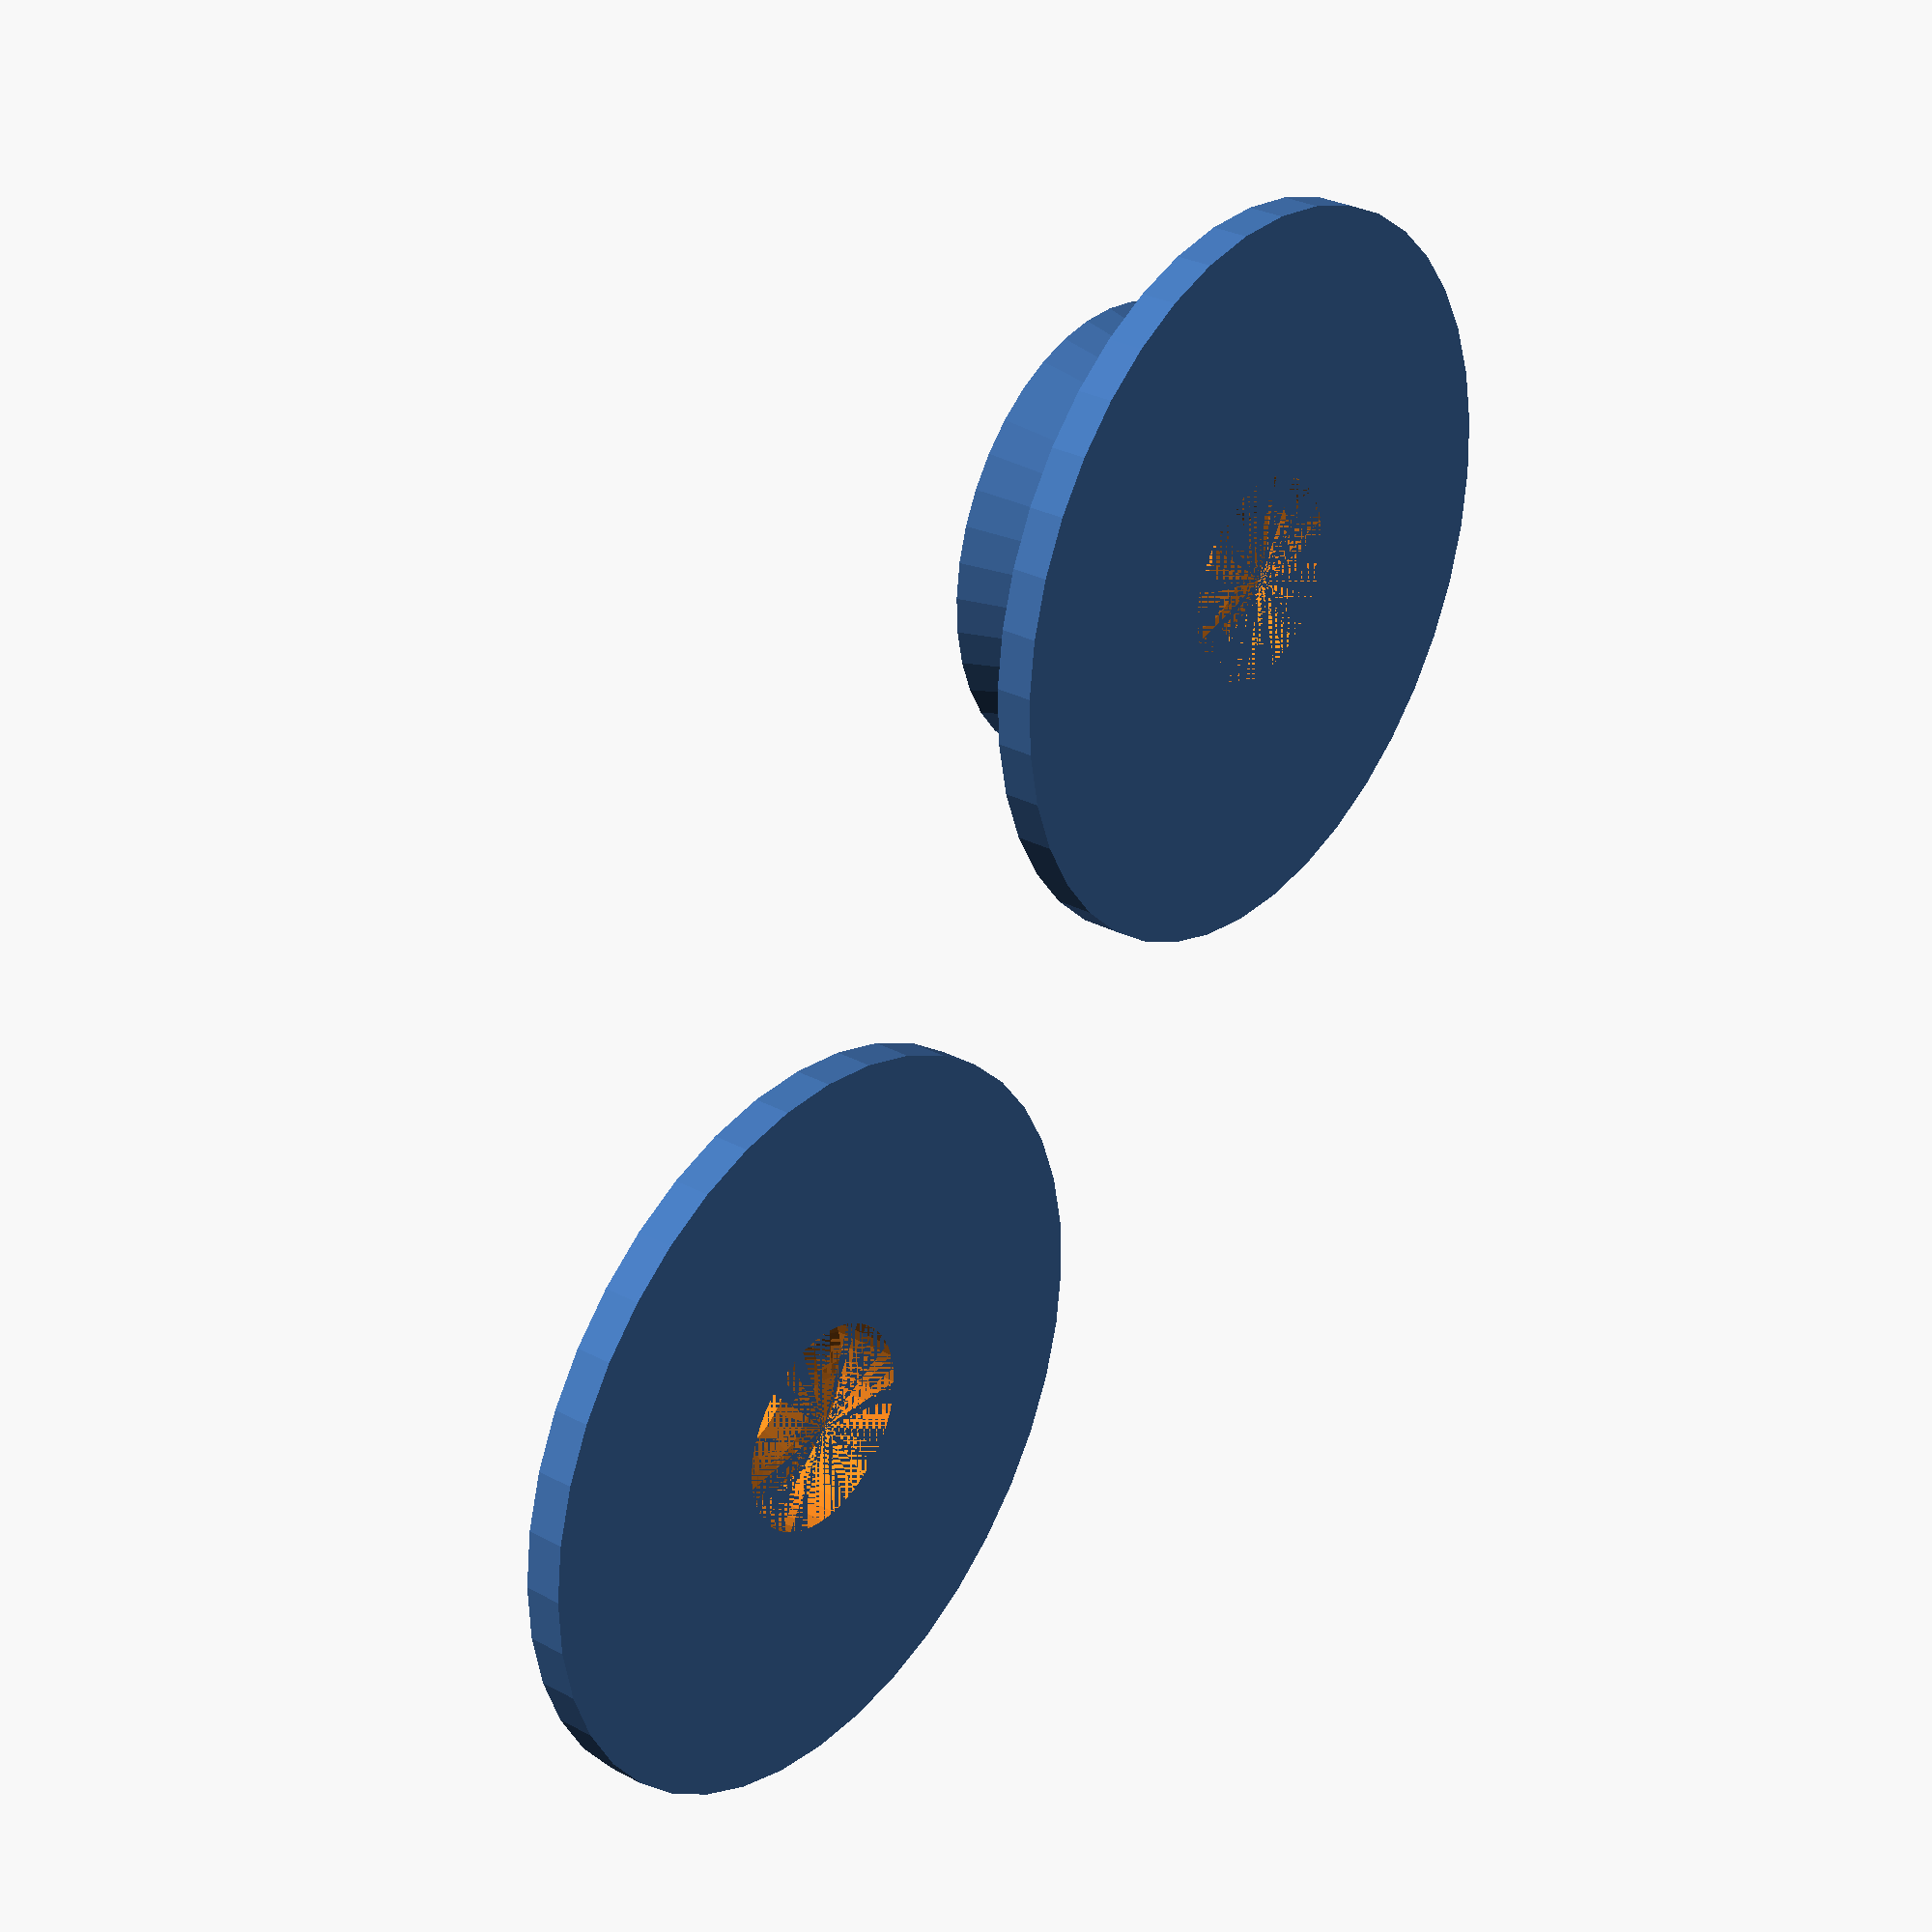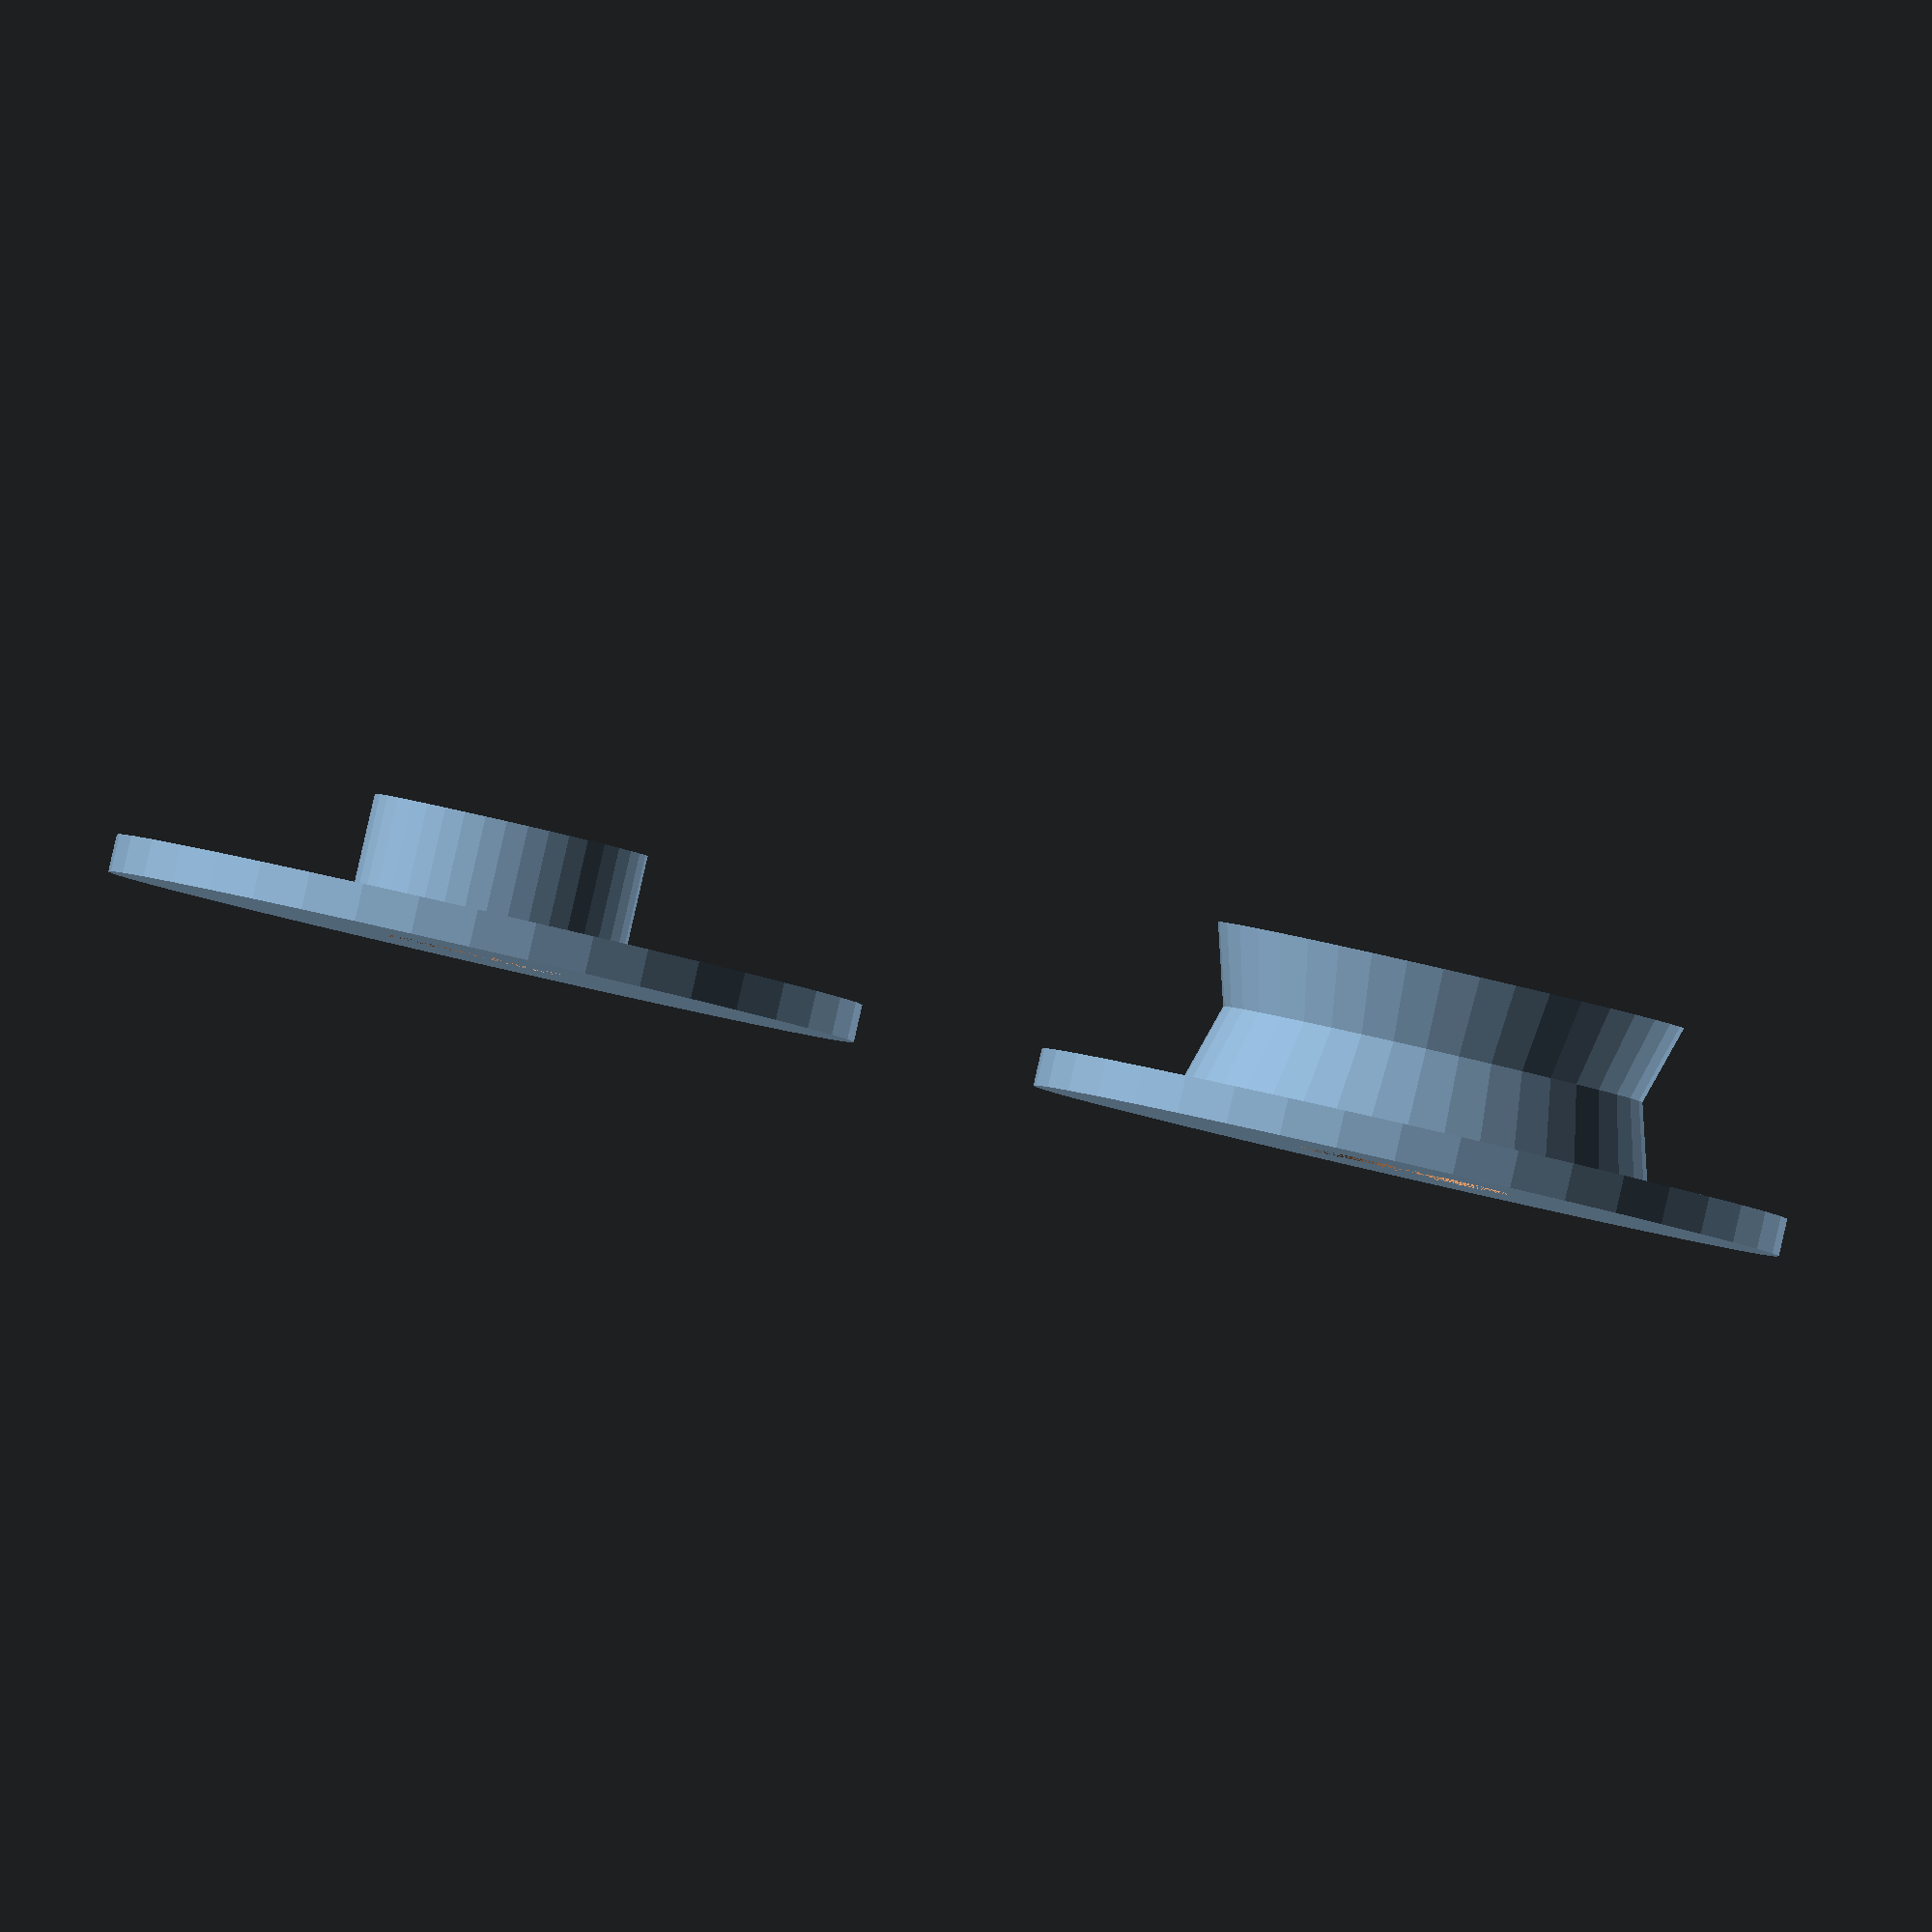
<openscad>
$fn=40;

//pulley outer diameter
pod = 80;

//pulley thickness
pth = 25;

//pulley hole diameter
phd = 22;

//pulley lid wall thickness
plwth = 4;

//pulley flange height
pfh = 4;

//pulley inner diameter 1
pid1 = 50;

//pulley inner diameter 2
pid2 = 45;

//pulley inner diameter height
pidh = (pth-pfh*2);

//pulley rod diameter
prd = 15;

//bearing height
bh = 7;



//give
g = .7;

difference()
{
union()
{
//flange
cylinder(d=pod,h=pfh);
translate([0,0,pfh])
cylinder(d1=pid1, d2=pid2, h=pidh/2);
translate([0,0,pfh+pidh/2])
cylinder(d2=pid1, d1=pid2, h=pidh/2);
}

translate([0,0,bh+(phd+g-prd)/2])
cylinder(d=phd+plwth*2, h=pth);


cylinder(d=prd, h=pth);

//bearing holder
cylinder(d=phd+g, h=bh);

translate([0,0,bh])
cylinder(d1=phd+g, d2=prd, h=(phd+g-prd)/2);
}



translate([100,0,0])
{
difference()
{
union()
{
//flange
cylinder(d=pod,h=pfh);
translate([0,0,pfh])
//cylinder(d=phd+plwth*2-g, h=pfh+(phd+g-prd)/2);
cylinder(d=phd+plwth*2-g, h=pth-(bh+(phd+g-prd)/2)-pfh);
}

translate([0,0,pth-bh])
cylinder(d=phd+g, h=pth);

cylinder(d=prd, h=pth+1);

cylinder(d=phd+g, h=bh);

translate([0,0,bh])
cylinder(d1=phd+g, d2=prd, h=(phd+g-prd)/2);

}




}

//test
/*
translate([100,0,pfh])
color("red")
cylinder(d=30, h=pth-(bh+(phd+g-prd)/2)-pfh);
*/
</openscad>
<views>
elev=150.3 azim=222.6 roll=51.9 proj=p view=solid
elev=91.1 azim=172.8 roll=347.1 proj=o view=solid
</views>
